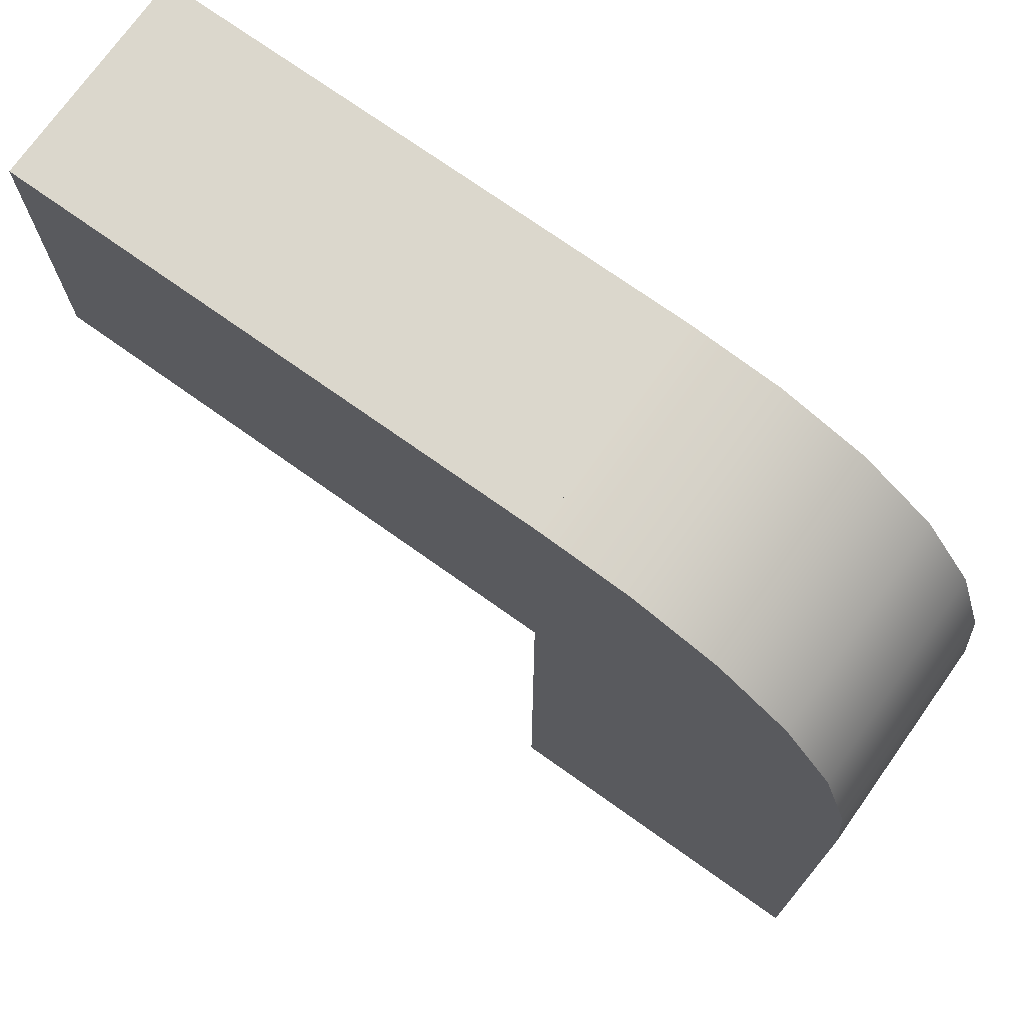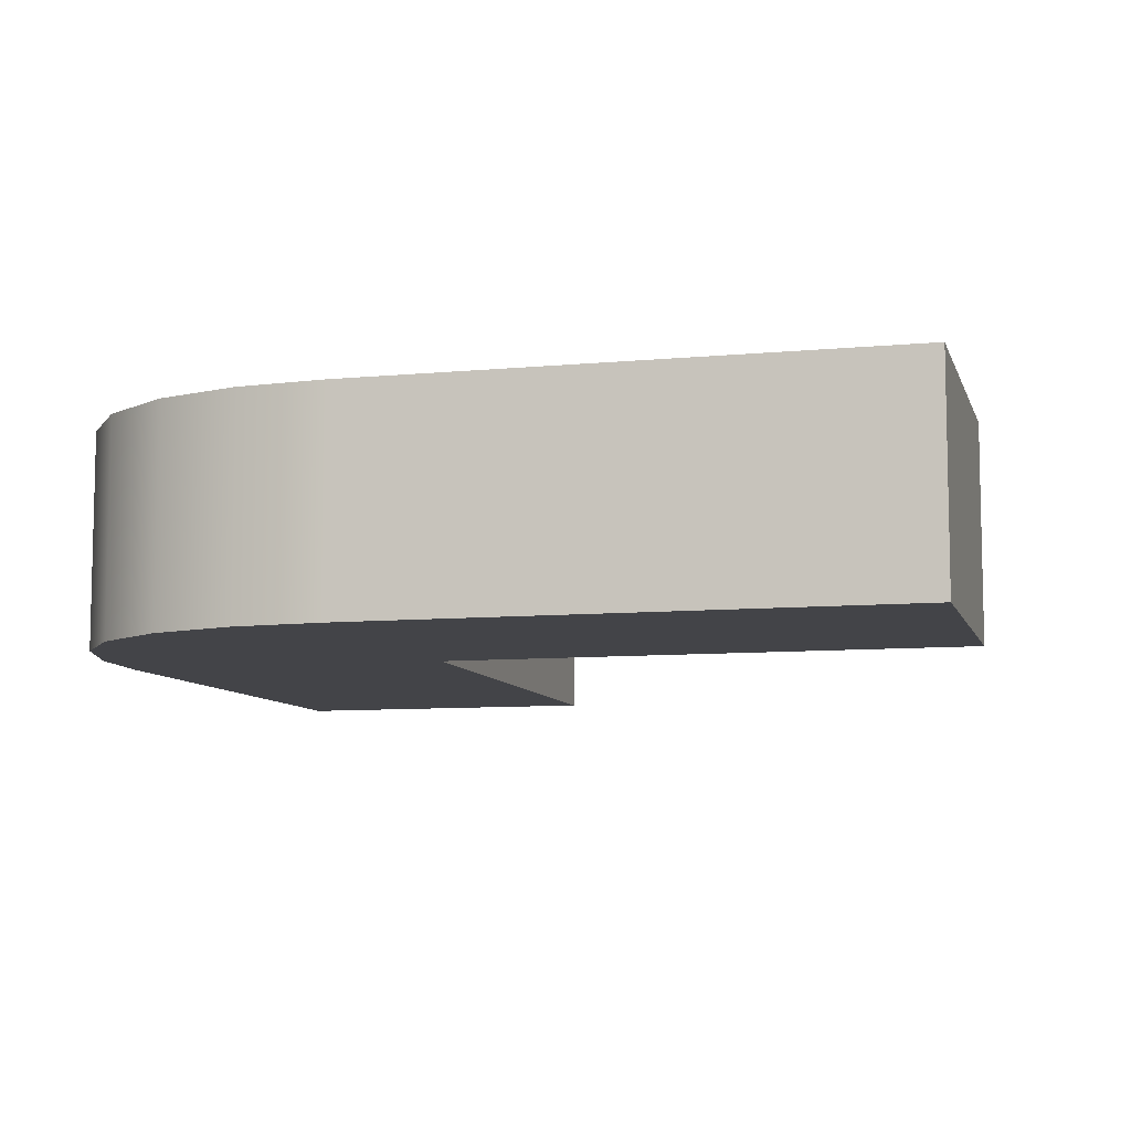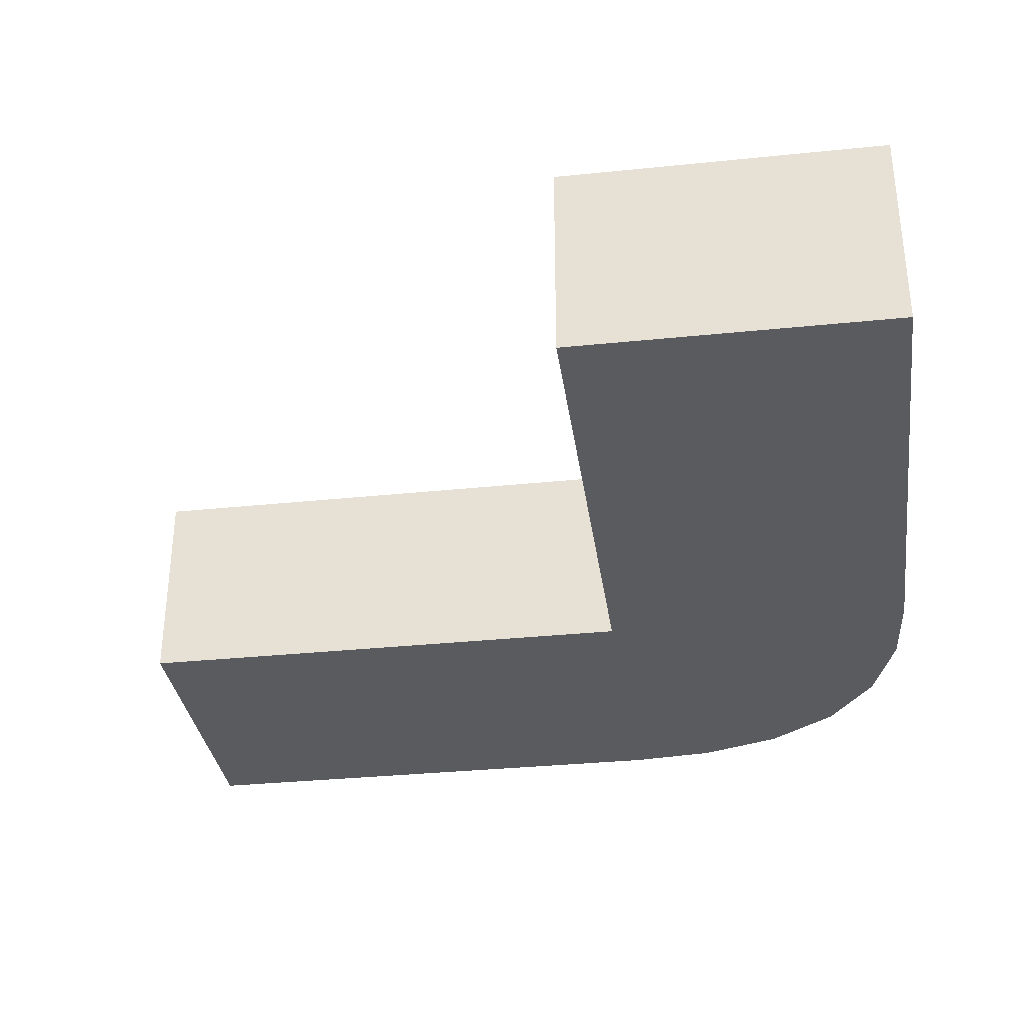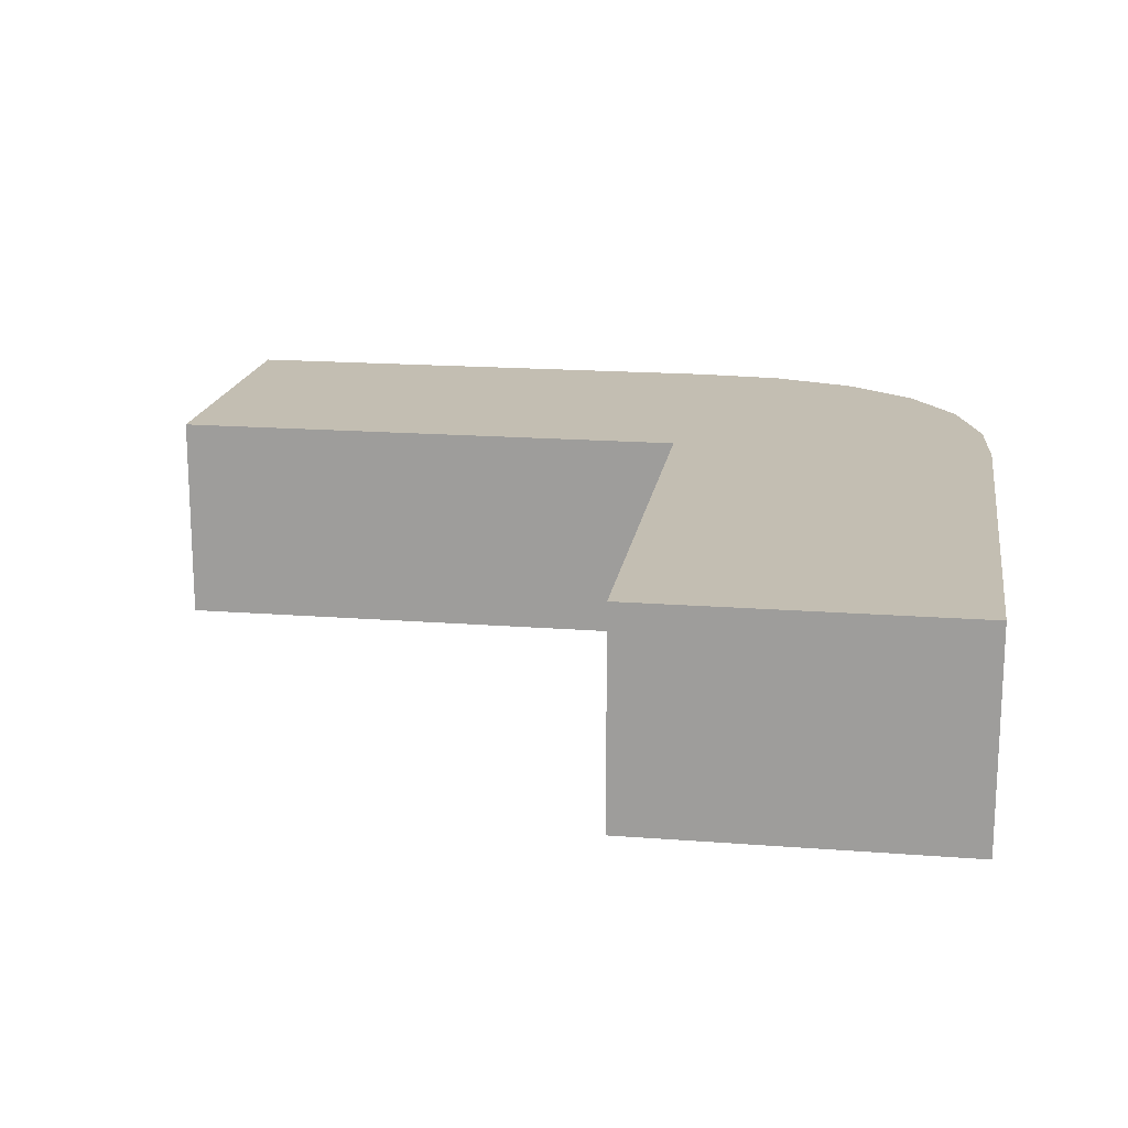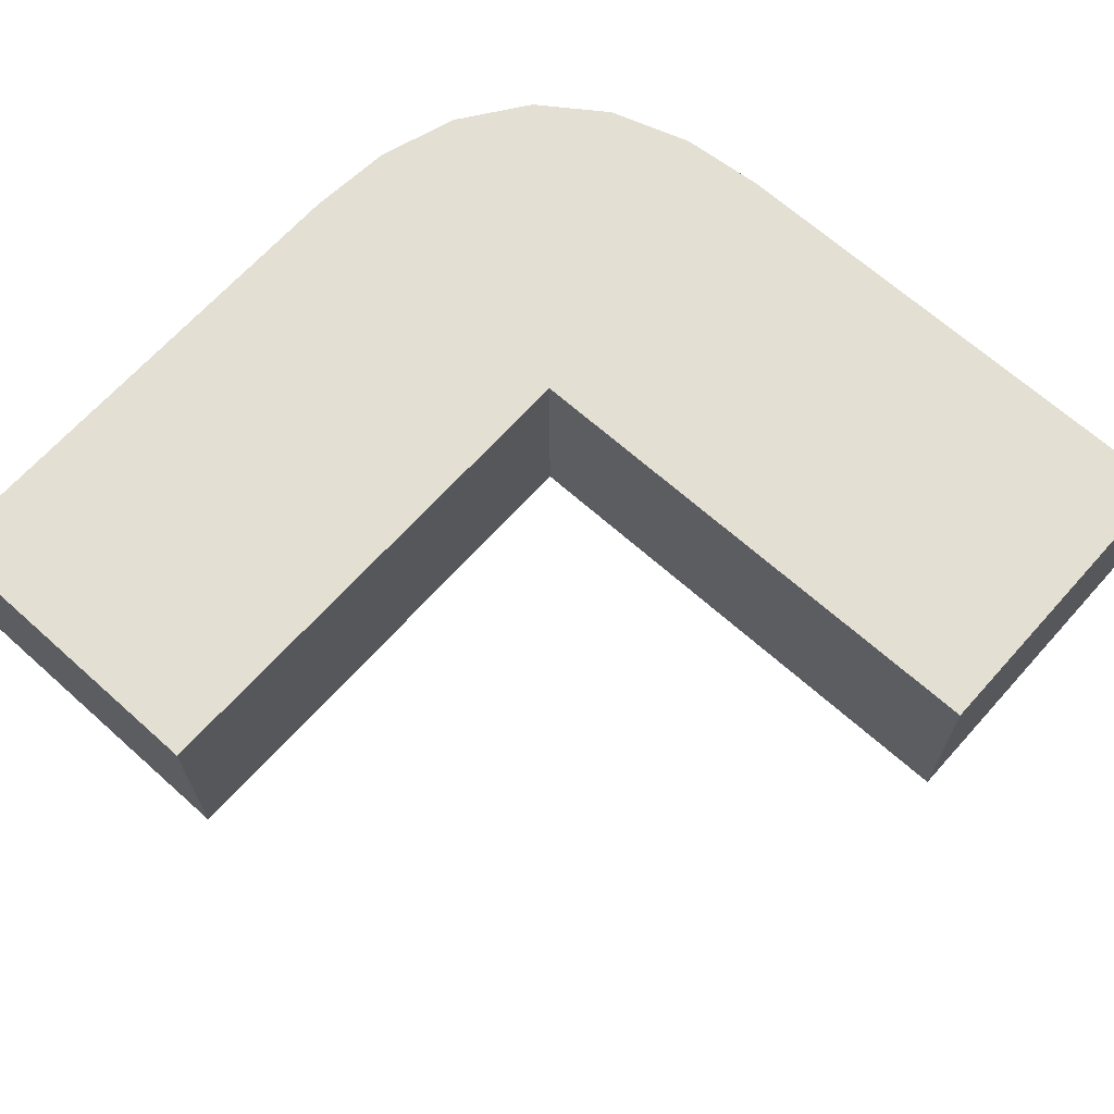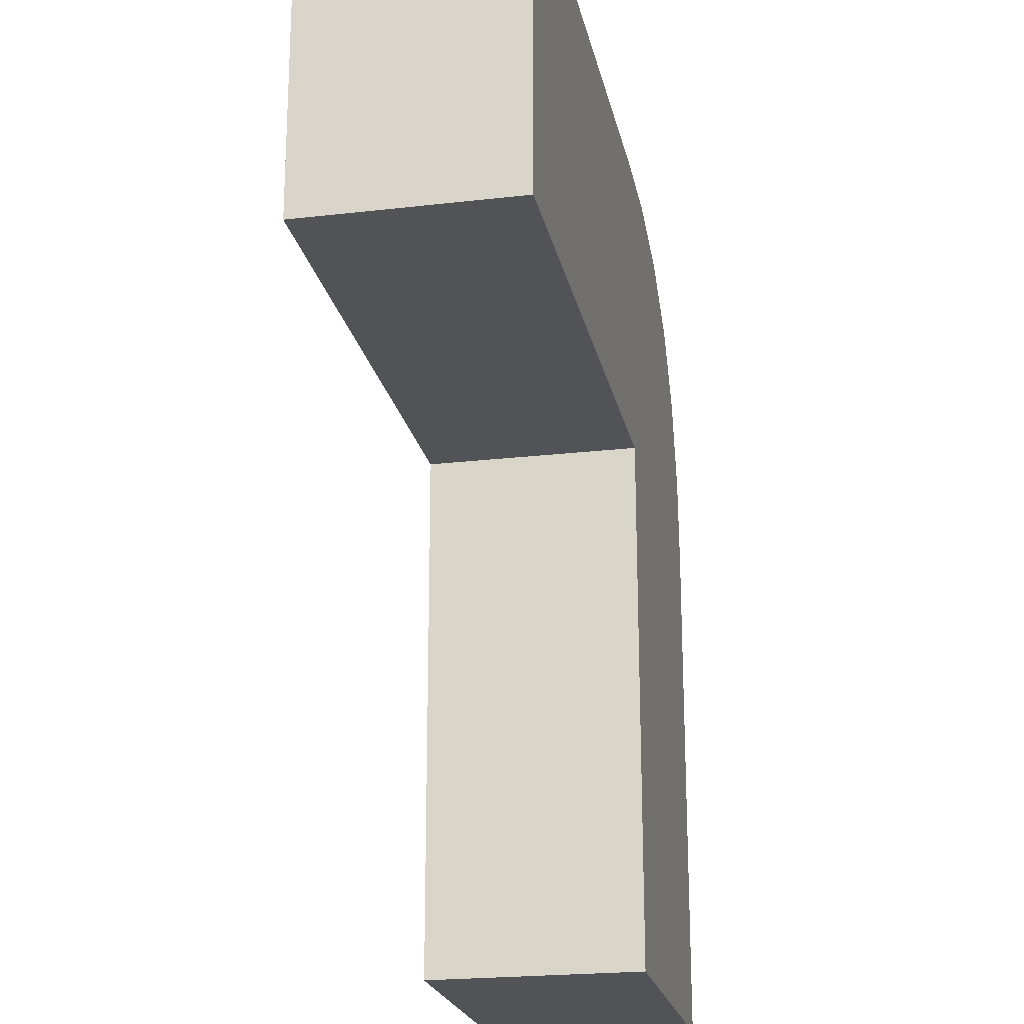
<metadata>
{"format":"obj","ext":"obj","renderer":"f3d","projection":"perspective","resolution":1024,"background":"white","views":[{"elev":73.3,"azim":35.4,"up":"+Y"},{"elev":-8.3,"azim":-165.3,"up":"+Z"},{"elev":-33.3,"azim":8.0,"up":"+Z"},{"elev":17.5,"azim":8.7,"up":"+Z"},{"elev":66.9,"azim":-48.1,"up":"+Z"},{"elev":-21.8,"azim":-78.4,"up":"+Y"}]}
</metadata>
<code>
v -0.5 0.001177 0
v -0.5 0.31 0
v 0 0 0
v 0 0.31 0
v -0.25 0.0005884 0
v 0 0.155 0
v -0.25 0.31 0
v -0.5 0.1556 0
v 0 0 -0.2
v -0.5 0.001177 -0.2
v -0.25 0.0005884 -0.2
v 0 0.31 -0.2
v 0 0.155 -0.2
v -0.5 0.31 -0.2
v -0.25 0.31 -0.2
v -0.5 0.1556 -0.2
v 0.31 0 0
v 0 0.31 0
v 0.08369 0.3026 0
v 0.1627 0.2772 0
v 0.2299 0.2299 0
v 0.2767 0.1638 0
v 0.3028 0.08281 0
v 0.155 0 0
v 0 0 0
v 0 0.155 0
v 0.2299 0.2299 0
v 0.2299 0.2299 -0.2
v 0.1627 0.2772 -0.2
v 0.08369 0.3026 -0.2
v 0.2299 0.2299 -0.1
v 0.31 0 0
v 0.31 0 -0.2
v 0.3028 0.08281 -0.2
v 0.2767 0.1638 -0.2
v 0.155 0 -0.2
v 0.001177 -0.5 0
v 0.31 -0.5 0
v 0.0005875 -0.25 0
v 0.155 0 0
v 0.31 -0.25 0
v 0.1556 -0.5 0
v 0.001177 -0.5 -0.2
v 0.0005875 -0.25 -0.2
v 0.31 -0.5 -0.2
v 0.31 -0.25 -0.2
v 0.1556 -0.5 -0.2
f 5 7 8
f 8 7 2
f 5 8 1
f 6 5 3
f 6 4 7
f 5 6 7
f 11 9 3
f 5 1 10
f 13 12 6
f 6 3 9
f 14 2 7
f 4 12 15
f 10 1 8
f 2 14 16
f 11 16 15
f 16 14 15
f 11 10 16
f 13 9 11
f 13 15 12
f 11 15 13
f 23 22 24
f 20 26 21
f 21 24 22
f 24 17 23
f 26 25 24
f 18 26 19
f 26 20 19
f 24 21 26
f 31 20 27
f 31 28 29
f 29 20 31
f 18 19 30
f 19 20 29
f 23 32 33
f 34 35 22
f 31 27 22
f 28 31 35
f 22 35 31
f 25 9 24
f 33 32 36
f 13 26 18
f 26 13 9
f 34 36 35
f 29 28 13
f 28 35 36
f 36 34 33
f 13 36 9
f 12 30 13
f 13 30 29
f 36 13 28
f 39 42 41
f 42 38 41
f 39 37 42
f 40 3 39
f 40 41 17
f 39 41 40
f 44 39 3
f 39 44 43
f 17 33 40
f 9 3 36
f 45 46 41
f 17 41 46
f 47 42 37
f 42 47 45
f 44 46 47
f 47 46 45
f 44 47 43
f 36 44 9
f 36 33 46
f 44 36 46
f 11 3 5
f 5 10 11
f 12 4 6
f 6 9 13
f 14 7 15
f 4 15 7
f 10 8 16
f 2 16 8
f 18 30 12
f 19 29 30
f 23 33 34
f 34 22 23
f 9 36 24
f 32 24 36
f 13 18 12
f 26 9 25
f 44 3 9
f 39 43 37
f 33 36 40
f 3 40 36
f 45 41 38
f 17 46 33
f 47 37 43
f 42 45 38

</code>
